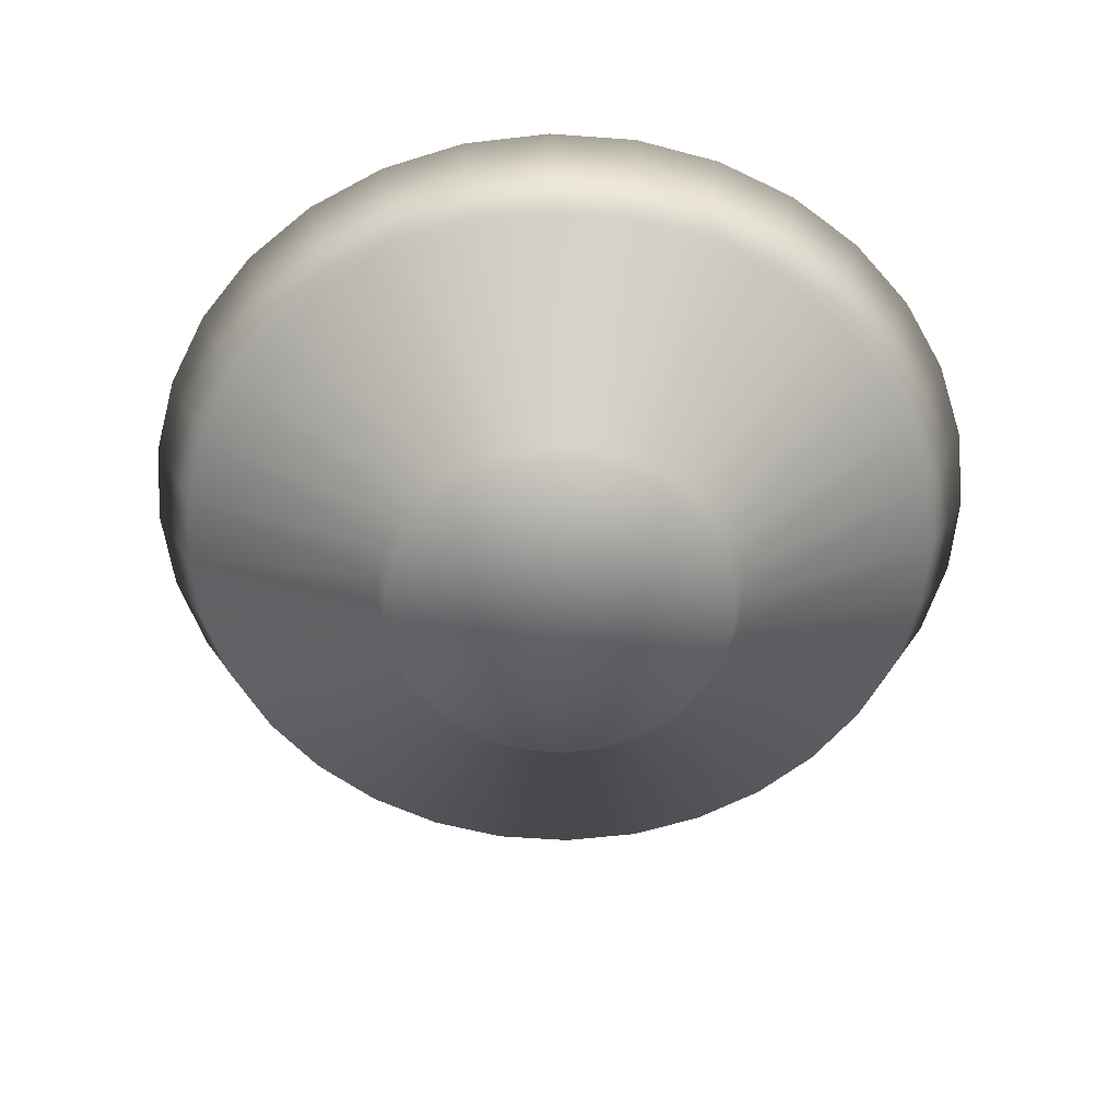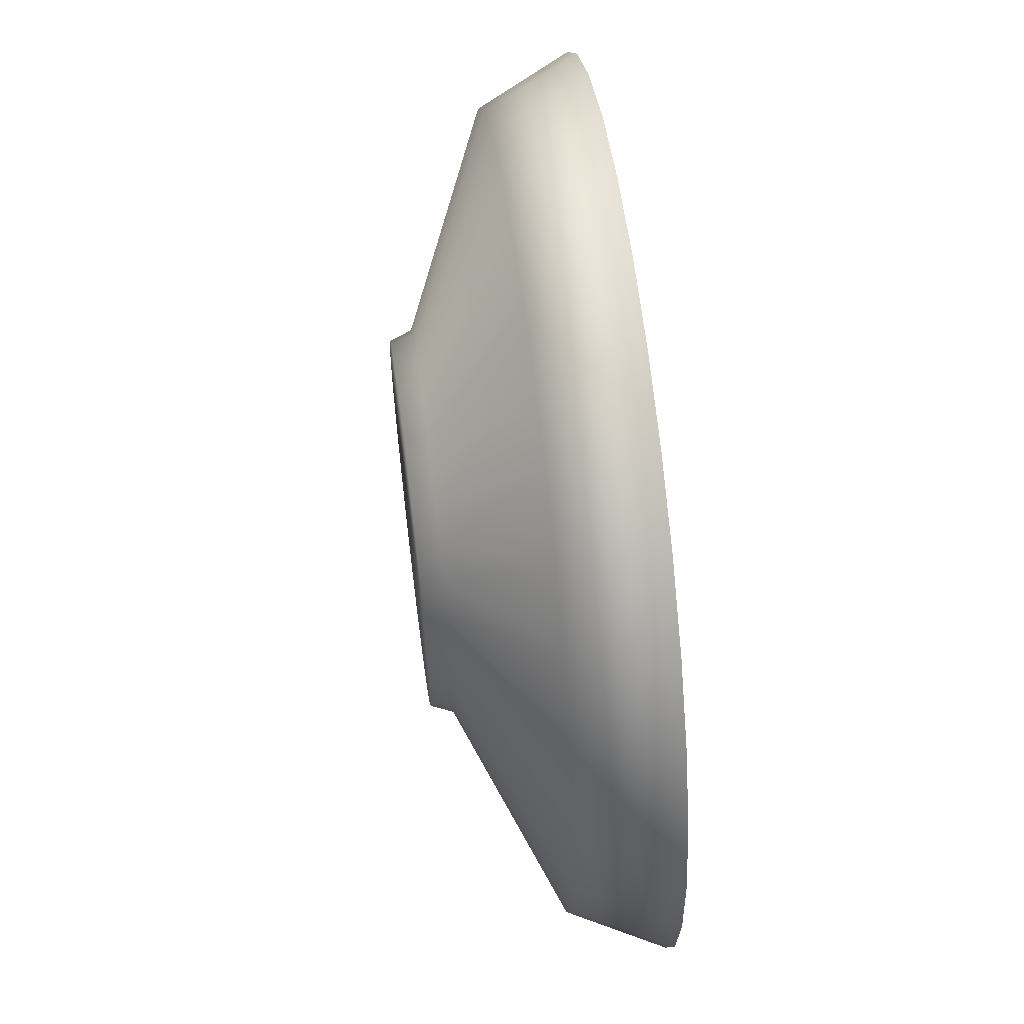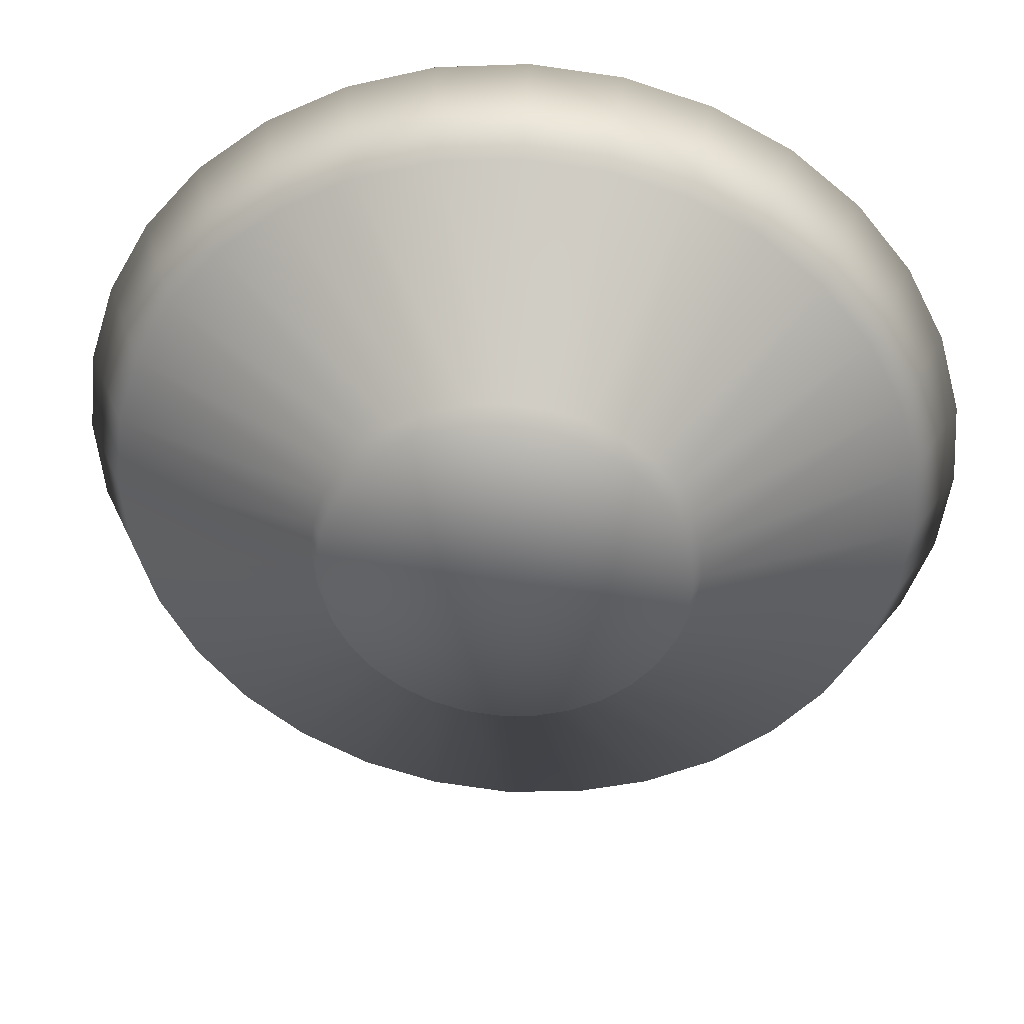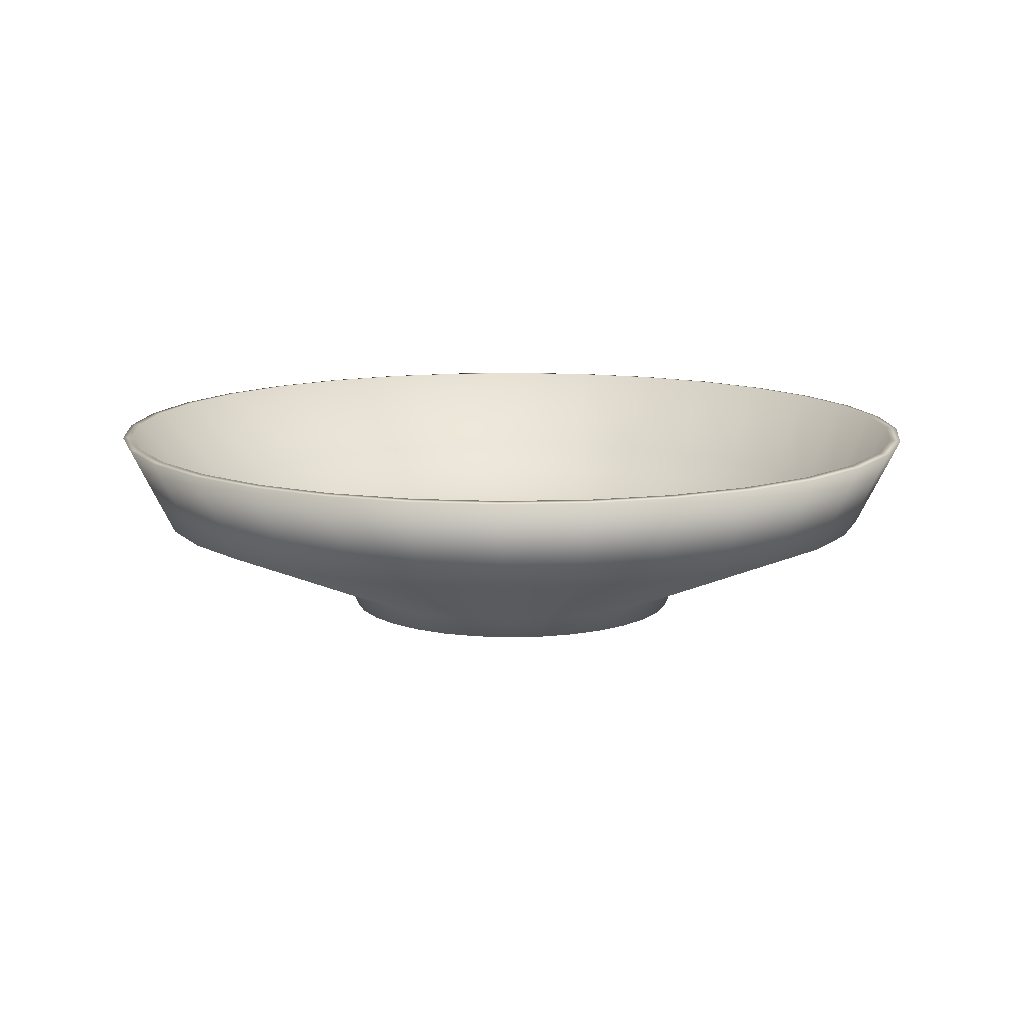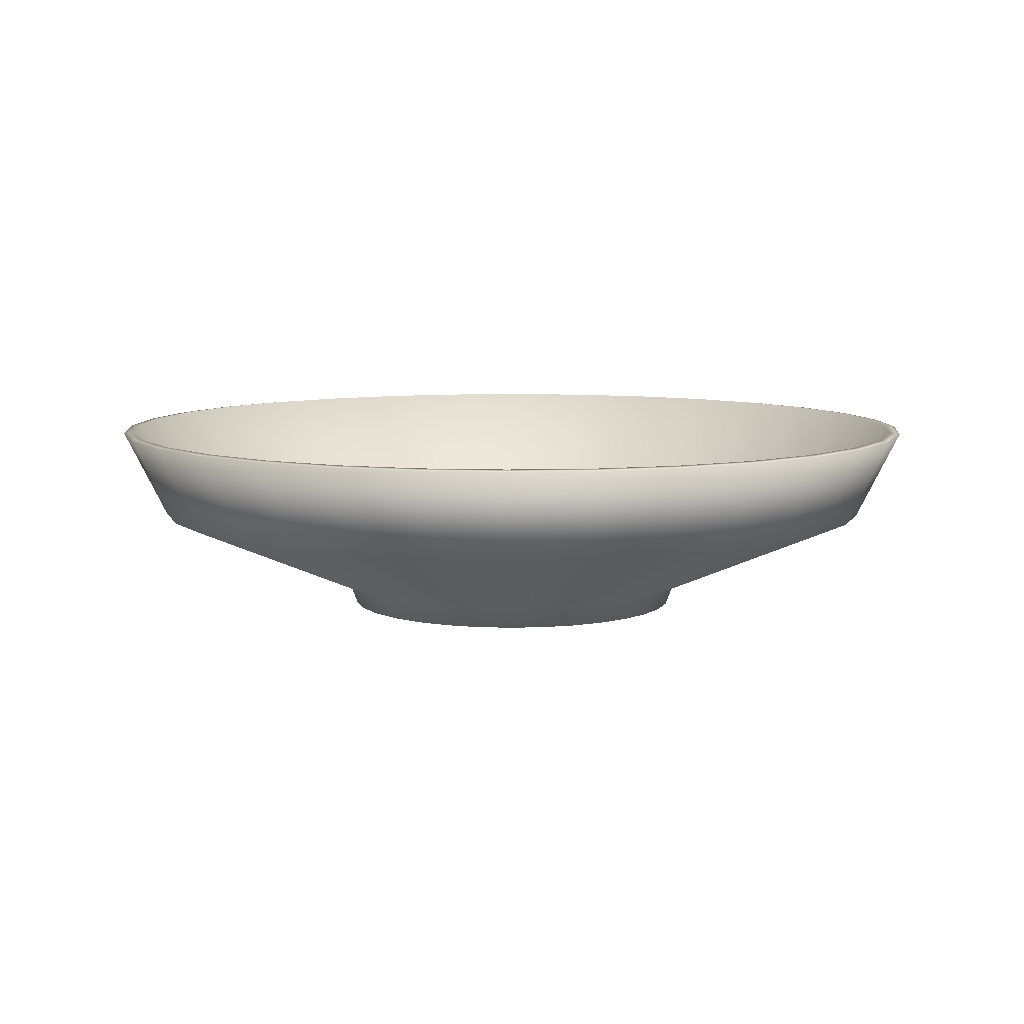
<metadata>
{"format":"obj","ext":"obj","renderer":"f3d","projection":"perspective","resolution":1024,"background":"white","views":[{"elev":-56.7,"azim":-155.1,"up":"+Y"},{"elev":61.6,"azim":82.8,"up":"+Z"},{"elev":38.3,"azim":4.4,"up":"+Z"},{"elev":11.9,"azim":13.9,"up":"+Y"},{"elev":8.0,"azim":-65.7,"up":"+Y"}]}
</metadata>
<code>
o МискаПроменадПрограмишка_сс
v 0.09722 0.1125 0.08171
v 0.08282 0.1431 0.1185
v 0.09243 0.1125 0.07927
v 0.07114 0.1431 0.1125
v 0.08821 0.1125 0.07594
v 0.06084 0.1431 0.1044
v 0.08472 0.1125 0.07185
v 0.05233 0.1431 0.09441
v 0.0821 0.1125 0.06716
v 0.04593 0.1431 0.08297
v 0.08044 0.1125 0.06205
v 0.04188 0.1431 0.0705
v 0.07981 0.1125 0.05671
v 0.04034 0.1431 0.05747
v 0.08023 0.1125 0.05136
v 0.04138 0.1431 0.0444
v 0.08169 0.1125 0.04618
v 0.04494 0.1431 0.03179
v 0.08413 0.1125 0.0414
v 0.0509 0.1431 0.0201
v 0.08746 0.1125 0.03718
v 0.05902 0.1431 0.00981
v 0.09155 0.1125 0.03369
v 0.06899 0.1431 0.001298
v 0.09624 0.1125 0.03106
v 0.08044 0.1431 -0.005105
v 0.1014 0.1125 0.02941
v 0.09291 0.1431 -0.009153
v 0.1067 0.1125 0.02877
v 0.1059 0.1431 -0.01069
v 0.112 0.1125 0.0292
v 0.119 0.1431 -0.009656
v 0.1172 0.1125 0.03066
v 0.1316 0.1431 -0.006093
v 0.122 0.1125 0.0331
v 0.1433 0.1431 -0.000136
v 0.1262 0.1125 0.03643
v 0.1536 0.1431 0.007985
v 0.1297 0.1125 0.04052
v 0.1621 0.1431 0.01796
v 0.1323 0.1125 0.04521
v 0.1685 0.1431 0.0294
v 0.134 0.1125 0.05032
v 0.1726 0.1431 0.04187
v 0.1346 0.1125 0.05566
v 0.1741 0.1431 0.05489
v 0.1342 0.1125 0.06101
v 0.1731 0.1431 0.06797
v 0.1327 0.1125 0.06618
v 0.1695 0.1431 0.08058
v 0.1303 0.1125 0.07097
v 0.1635 0.1431 0.09226
v 0.127 0.1125 0.07519
v 0.1554 0.1431 0.1026
v 0.1229 0.1125 0.07868
v 0.1454 0.1431 0.1111
v 0.1182 0.1125 0.08131
v 0.134 0.1431 0.1175
v 0.1131 0.1125 0.08296
v 0.1215 0.1431 0.1215
v 0.1077 0.1125 0.08359
v 0.1085 0.1431 0.1231
v 0.1024 0.1125 0.08317
v 0.09544 0.1431 0.122
v 0.09676 0.1158 0.08287
v 0.09176 0.1158 0.08031
v 0.08735 0.1158 0.07684
v 0.0837 0.1158 0.07256
v 0.08096 0.1158 0.06766
v 0.07922 0.1158 0.06232
v 0.07857 0.1158 0.05674
v 0.07901 0.1158 0.05114
v 0.08054 0.1158 0.04573
v 0.08309 0.1158 0.04073
v 0.08657 0.1158 0.03632
v 0.09084 0.1158 0.03267
v 0.09574 0.1158 0.02993
v 0.1011 0.1158 0.02819
v 0.1067 0.1158 0.02753
v 0.1123 0.1158 0.02797
v 0.1177 0.1158 0.0295
v 0.1227 0.1158 0.03205
v 0.1271 0.1158 0.03553
v 0.1307 0.1158 0.03981
v 0.1335 0.1158 0.04471
v 0.1352 0.1158 0.05005
v 0.1359 0.1158 0.05563
v 0.1354 0.1158 0.06123
v 0.1339 0.1158 0.06664
v 0.1313 0.1158 0.07164
v 0.1279 0.1158 0.07605
v 0.1236 0.1158 0.0797
v 0.1187 0.1158 0.08244
v 0.1134 0.1158 0.08418
v 0.1078 0.1158 0.08484
v 0.1022 0.1158 0.08439
v 0.0482 0.1291 0.04562
v 0.04728 0.1291 0.05734
v 0.04865 0.1291 0.06901
v 0.05228 0.1291 0.08019
v 0.1564 0.1291 0.02192
v 0.1488 0.1291 0.01298
v 0.1396 0.1291 0.005704
v 0.1291 0.1291 0.000365
v 0.07296 0.1291 0.006989
v 0.06402 0.1291 0.01462
v 0.05674 0.1291 0.02385
v 0.0514 0.1291 0.03431
v 0.1415 0.1291 0.1054
v 0.1504 0.1291 0.09775
v 0.1577 0.1291 0.08852
v 0.163 0.1291 0.07805
v 0.1662 0.1291 0.06674
v 0.1672 0.1291 0.05503
v 0.1658 0.1291 0.04336
v 0.1622 0.1291 0.03218
v 0.05802 0.1291 0.09045
v 0.06565 0.1291 0.09939
v 0.07488 0.1291 0.1067
v 0.08535 0.1291 0.112
v 0.09666 0.1291 0.1152
v 0.1084 0.1291 0.1161
v 0.12 0.1291 0.1147
v 0.1312 0.1291 0.1111
v 0.1178 0.1291 -0.00283
v 0.1061 0.1291 -0.003756
v 0.09439 0.1291 -0.002378
v 0.08321 0.1291 0.00125
v 0.1072 0.1125 0.05618
v 0.08341 0.1433 0.1169
v 0.1071 0.1156 0.05252
v 0.07202 0.1433 0.1111
v 0.06197 0.1433 0.1032
v 0.05367 0.1433 0.09348
v 0.04742 0.1433 0.08231
v 0.04347 0.1433 0.07015
v 0.04197 0.1433 0.05744
v 0.04298 0.1433 0.04469
v 0.04646 0.1433 0.03238
v 0.05227 0.1433 0.02098
v 0.06019 0.1433 0.01094
v 0.06993 0.1433 0.002636
v 0.08109 0.1433 -0.003611
v 0.09326 0.1433 -0.00756
v 0.106 0.1433 -0.009059
v 0.1187 0.1433 -0.008051
v 0.131 0.1433 -0.004574
v 0.1424 0.1433 0.001238
v 0.1525 0.1433 0.009161
v 0.1608 0.1433 0.01889
v 0.167 0.1433 0.03005
v 0.171 0.1433 0.04222
v 0.1725 0.1433 0.05493
v 0.1715 0.1433 0.06768
v 0.168 0.1433 0.07999
v 0.1622 0.1433 0.09138
v 0.1542 0.1433 0.1014
v 0.1445 0.1433 0.1097
v 0.1333 0.1433 0.116
v 0.1212 0.1433 0.1199
v 0.1085 0.1433 0.1214
v 0.09572 0.1433 0.1204
v 0.1069 0.1161 0.04066
v 0.101 0.1161 0.04195
v 0.1039 0.1161 0.04101
v 0.11 0.1161 0.0409
v 0.1075 0.1161 0.07171
v 0.1134 0.1161 0.07042
v 0.1105 0.1161 0.07136
v 0.1045 0.1161 0.07147
v 0.09645 0.1161 0.06738
v 0.1016 0.1161 0.07064
v 0.09884 0.1161 0.06926
v 0.09447 0.1161 0.06506
v 0.1227 0.1161 0.05588
v 0.1215 0.1161 0.04997
v 0.1224 0.1161 0.05286
v 0.1225 0.1161 0.05892
v 0.1184 0.1161 0.06695
v 0.1217 0.1161 0.06185
v 0.1203 0.1161 0.06456
v 0.1161 0.1161 0.06893
v 0.09603 0.1161 0.04542
v 0.09276 0.1161 0.05052
v 0.09414 0.1161 0.04781
v 0.09834 0.1161 0.04344
v 0.118 0.1161 0.04499
v 0.1129 0.1161 0.04172
v 0.1156 0.1161 0.04311
v 0.12 0.1161 0.04731
v 0.09169 0.1161 0.05648
v 0.09299 0.1161 0.0624
v 0.09205 0.1161 0.05951
v 0.09193 0.1161 0.05345
v 0.04964 0.1295 0.04588
v 0.04874 0.1295 0.05731
v 0.05008 0.1295 0.0687
v 0.05362 0.1295 0.07961
v 0.1552 0.1295 0.02276
v 0.1478 0.1295 0.01403
v 0.1388 0.1295 0.006931
v 0.1286 0.1295 0.001721
v 0.07379 0.1295 0.008184
v 0.06507 0.1295 0.01563
v 0.05796 0.1295 0.02463
v 0.05276 0.1295 0.03485
v 0.1406 0.1295 0.1042
v 0.1494 0.1295 0.09674
v 0.1565 0.1295 0.08774
v 0.1617 0.1295 0.07752
v 0.1648 0.1295 0.06649
v 0.1657 0.1295 0.05506
v 0.1644 0.1295 0.04367
v 0.1608 0.1295 0.03276
v 0.05922 0.1295 0.08961
v 0.06666 0.1295 0.09834
v 0.07566 0.1295 0.1054
v 0.08588 0.1295 0.1106
v 0.09692 0.1295 0.1138
v 0.1083 0.1295 0.1147
v 0.1197 0.1295 0.1133
v 0.1306 0.1295 0.1098
v 0.1175 0.1295 -0.001395
v 0.1061 0.1295 -0.002299
v 0.0947 0.1295 -0.000955
v 0.08379 0.1295 0.002585
v 0.07911 0.1167 0.05115
v 0.07932 0.1167 0.0623
v 0.08105 0.1167 0.06762
v 0.07867 0.1167 0.05674
v 0.1307 0.1167 0.03986
v 0.1226 0.1167 0.03214
v 0.1176 0.1167 0.0296
v 0.127 0.1167 0.03561
v 0.0909 0.1167 0.03275
v 0.08317 0.1167 0.04078
v 0.08063 0.1167 0.04577
v 0.08664 0.1167 0.03639
v 0.1235 0.1167 0.07962
v 0.1313 0.1167 0.07159
v 0.1338 0.1167 0.0666
v 0.1278 0.1167 0.07598
v 0.1353 0.1167 0.06121
v 0.1351 0.1167 0.05007
v 0.1334 0.1167 0.04475
v 0.1358 0.1167 0.05563
v 0.08378 0.1167 0.0725
v 0.09181 0.1167 0.08023
v 0.0968 0.1167 0.08277
v 0.08742 0.1167 0.07676
v 0.1022 0.1167 0.08429
v 0.1133 0.1167 0.08408
v 0.1187 0.1167 0.08235
v 0.1078 0.1167 0.08474
v 0.1122 0.1167 0.02807
v 0.1011 0.1167 0.02829
v 0.09578 0.1167 0.03002
v 0.1067 0.1167 0.02763
v 0.1058 0.1156 0.05283
v 0.1064 0.1156 0.05261
v 0.1079 0.1156 0.05258
v 0.1073 0.1156 0.05985
v 0.1087 0.1156 0.05954
v 0.108 0.1156 0.05976
v 0.1066 0.1156 0.05979
v 0.1047 0.1156 0.05882
v 0.1059 0.1156 0.0596
v 0.1052 0.1156 0.05927
v 0.1042 0.1156 0.05828
v 0.1109 0.1156 0.05611
v 0.1106 0.1156 0.05472
v 0.1108 0.1156 0.0554
v 0.1108 0.1156 0.05683
v 0.1099 0.1156 0.05872
v 0.1106 0.1156 0.05752
v 0.1103 0.1156 0.05816
v 0.1093 0.1156 0.05919
v 0.1046 0.1156 0.05364
v 0.1038 0.1156 0.05485
v 0.1041 0.1156 0.05421
v 0.1051 0.1156 0.05318
v 0.1098 0.1156 0.05355
v 0.1086 0.1156 0.05277
v 0.1092 0.1156 0.0531
v 0.1102 0.1156 0.05409
v 0.1036 0.1156 0.05625
v 0.1039 0.1156 0.05765
v 0.1036 0.1156 0.05697
v 0.1036 0.1156 0.05554
v 0.1072 0.1156 0.05618
f 217 132 130 218
f 216 133 132 217
f 215 134 133 216
f 198 135 134 215
f 197 136 135 198
f 196 137 136 197
f 195 138 137 196
f 206 139 138 195
f 205 140 139 206
f 204 141 140 205
f 203 142 141 204
f 226 143 142 203
f 225 144 143 226
f 224 145 144 225
f 223 146 145 224
f 202 147 146 223
f 201 148 147 202
f 200 149 148 201
f 199 150 149 200
f 214 151 150 199
f 213 152 151 214
f 212 153 152 213
f 211 154 153 212
f 210 155 154 211
f 209 156 155 210
f 208 157 156 209
f 207 158 157 208
f 222 159 158 207
f 221 160 159 222
f 220 161 160 221
f 218 130 162 219
f 219 162 161 220
f 183 185 280 278
f 186 183 278 281
f 166 163 131 261
f 172 170 265 267
f 165 164 259 260
f 193 192 287 288
f 177 176 271 272
f 175 177 272 270
f 173 172 267 268
f 176 190 285 271
f 189 188 283 284
f 181 180 275 276
f 250 216 217 248
f 241 210 211 243
f 235 203 204 238
f 246 212 213 244
f 236 205 206 237
f 251 219 220 254
f 234 200 201 232
f 228 197 198 229
f 254 220 221 252
f 233 202 223 255
f 247 215 216 250
f 242 208 209 240
f 256 225 226 257
f 240 209 210 241
f 257 226 203 235
f 245 214 199 231
f 227 195 196 230
f 231 199 200 234
f 230 196 197 228
f 253 222 207 239
f 255 223 224 258
f 248 217 218 249
f 239 207 208 242
f 258 224 225 256
f 243 211 212 246
f 238 204 205 236
f 244 213 214 245
f 237 206 195 227
f 249 218 219 251
f 232 201 202 233
f 229 198 215 247
f 252 221 222 253
f 42 40 150 151
f 26 24 142 143
f 10 8 134 135
f 28 26 143 144
f 12 10 135 136
f 64 62 161 162
f 40 38 149 150
f 8 6 133 134
f 34 32 146 147
f 54 52 156 157
f 38 36 148 149
f 16 14 137 138
f 60 58 159 160
f 58 56 158 159
f 36 34 147 148
f 50 48 154 155
f 14 12 136 137
f 62 60 160 161
f 18 16 138 139
f 52 50 155 156
f 20 18 139 140
f 48 46 153 154
f 2 64 162 130
f 56 54 157 158
f 46 44 152 153
f 6 4 132 133
f 22 20 140 141
f 24 22 141 142
f 30 28 144 145
f 4 2 130 132
f 44 42 151 152
f 32 30 145 146
f 167 169 264 262
f 185 184 279 280
f 182 179 274 277
f 194 191 286 289
f 257 235 186 164
f 253 239 182 168
f 243 246 175 178
f 232 233 188 189
f 246 244 177 175
f 254 252 169 167
f 240 241 180 181
f 230 228 193 191
f 258 256 165 163
f 249 251 170 172
f 235 238 183 186
f 228 229 192 193
f 256 257 164 165
f 231 234 187 190
f 239 242 179 182
f 237 227 194 184
f 241 243 178 180
f 234 232 189 187
f 242 240 181 179
f 227 230 191 194
f 248 249 172 173
f 244 245 176 177
f 252 253 168 169
f 250 248 173 171
f 251 254 167 170
f 247 250 171 174
f 245 231 190 176
f 255 258 163 166
f 238 236 185 183
f 229 247 174 192
f 236 237 184 185
f 233 255 166 188
f 179 181 276 274
f 184 194 289 279
f 191 193 288 286
f 168 182 277 263
f 180 178 273 275
f 178 175 270 273
f 187 189 284 282
f 174 171 266 269
f 190 187 282 285
f 171 173 268 266
f 163 165 260 131
f 170 167 262 265
f 188 166 261 283
f 164 186 281 259
f 192 174 269 287
f 169 168 263 264
f 281 278 290
f 288 287 290
f 268 267 290
f 264 263 290
f 260 259 290
f 272 271 290
f 273 270 290
f 275 273 290
f 282 284 290
f 277 274 290
f 274 276 290
f 263 277 290
f 279 289 290
f 285 282 290
f 266 268 290
f 265 262 290
f 269 266 290
f 267 265 290
f 271 285 290
f 280 279 290
f 131 260 290
f 283 261 290
f 261 131 290
f 284 283 290
f 259 281 290
f 286 288 290
f 289 286 290
f 270 272 290
f 262 264 290
f 287 269 290
f 276 275 290
f 278 280 290
f 120 2 4 119
f 119 4 6 118
f 118 6 8 117
f 117 8 10 100
f 100 10 12 99
f 99 12 14 98
f 98 14 16 97
f 97 16 18 108
f 108 18 20 107
f 107 20 22 106
f 106 22 24 105
f 105 24 26 128
f 128 26 28 127
f 127 28 30 126
f 126 30 32 125
f 125 32 34 104
f 104 34 36 103
f 103 36 38 102
f 102 38 40 101
f 101 40 42 116
f 116 42 44 115
f 115 44 46 114
f 114 46 48 113
f 113 48 50 112
f 112 50 52 111
f 111 52 54 110
f 110 54 56 109
f 109 56 58 124
f 124 58 60 123
f 123 60 62 122
f 121 64 2 120
f 122 62 64 121
f 1 65 66 3
f 3 66 67 5
f 5 67 68 7
f 7 68 69 9
f 9 69 70 11
f 11 70 71 13
f 13 71 72 15
f 15 72 73 17
f 17 73 74 19
f 19 74 75 21
f 21 75 76 23
f 23 76 77 25
f 25 77 78 27
f 27 78 79 29
f 29 79 80 31
f 31 80 81 33
f 33 81 82 35
f 35 82 83 37
f 37 83 84 39
f 39 84 85 41
f 41 85 86 43
f 43 86 87 45
f 45 87 88 47
f 47 88 89 49
f 49 89 90 51
f 51 90 91 53
f 53 91 92 55
f 55 92 93 57
f 57 93 94 59
f 59 94 95 61
f 63 96 65 1
f 61 95 96 63
f 66 119 118 67
f 88 113 112 89
f 75 106 105 76
f 86 115 114 87
f 73 108 107 74
f 95 122 121 96
f 82 103 102 83
f 69 100 99 70
f 94 123 122 95
f 80 125 104 81
f 67 118 117 68
f 90 111 110 91
f 77 128 127 78
f 89 112 111 90
f 76 105 128 77
f 84 101 116 85
f 71 98 97 72
f 83 102 101 84
f 70 99 98 71
f 92 109 124 93
f 79 126 125 80
f 65 120 119 66
f 91 110 109 92
f 78 127 126 79
f 87 114 113 88
f 74 107 106 75
f 85 116 115 86
f 72 97 108 73
f 96 121 120 65
f 81 104 103 82
f 68 117 100 69
f 93 124 123 94
f 51 53 129 49
f 27 29 129 25
f 61 63 1 129
f 37 39 41 129
f 13 15 17 129
f 55 57 129 53
f 31 33 129 29
f 7 9 129 5
f 41 43 45 129
f 17 19 21 129
f 59 61 129 57
f 35 37 129 33
f 11 13 129 9
f 45 47 49 129
f 21 23 25 129
f 1 3 5 129

</code>
